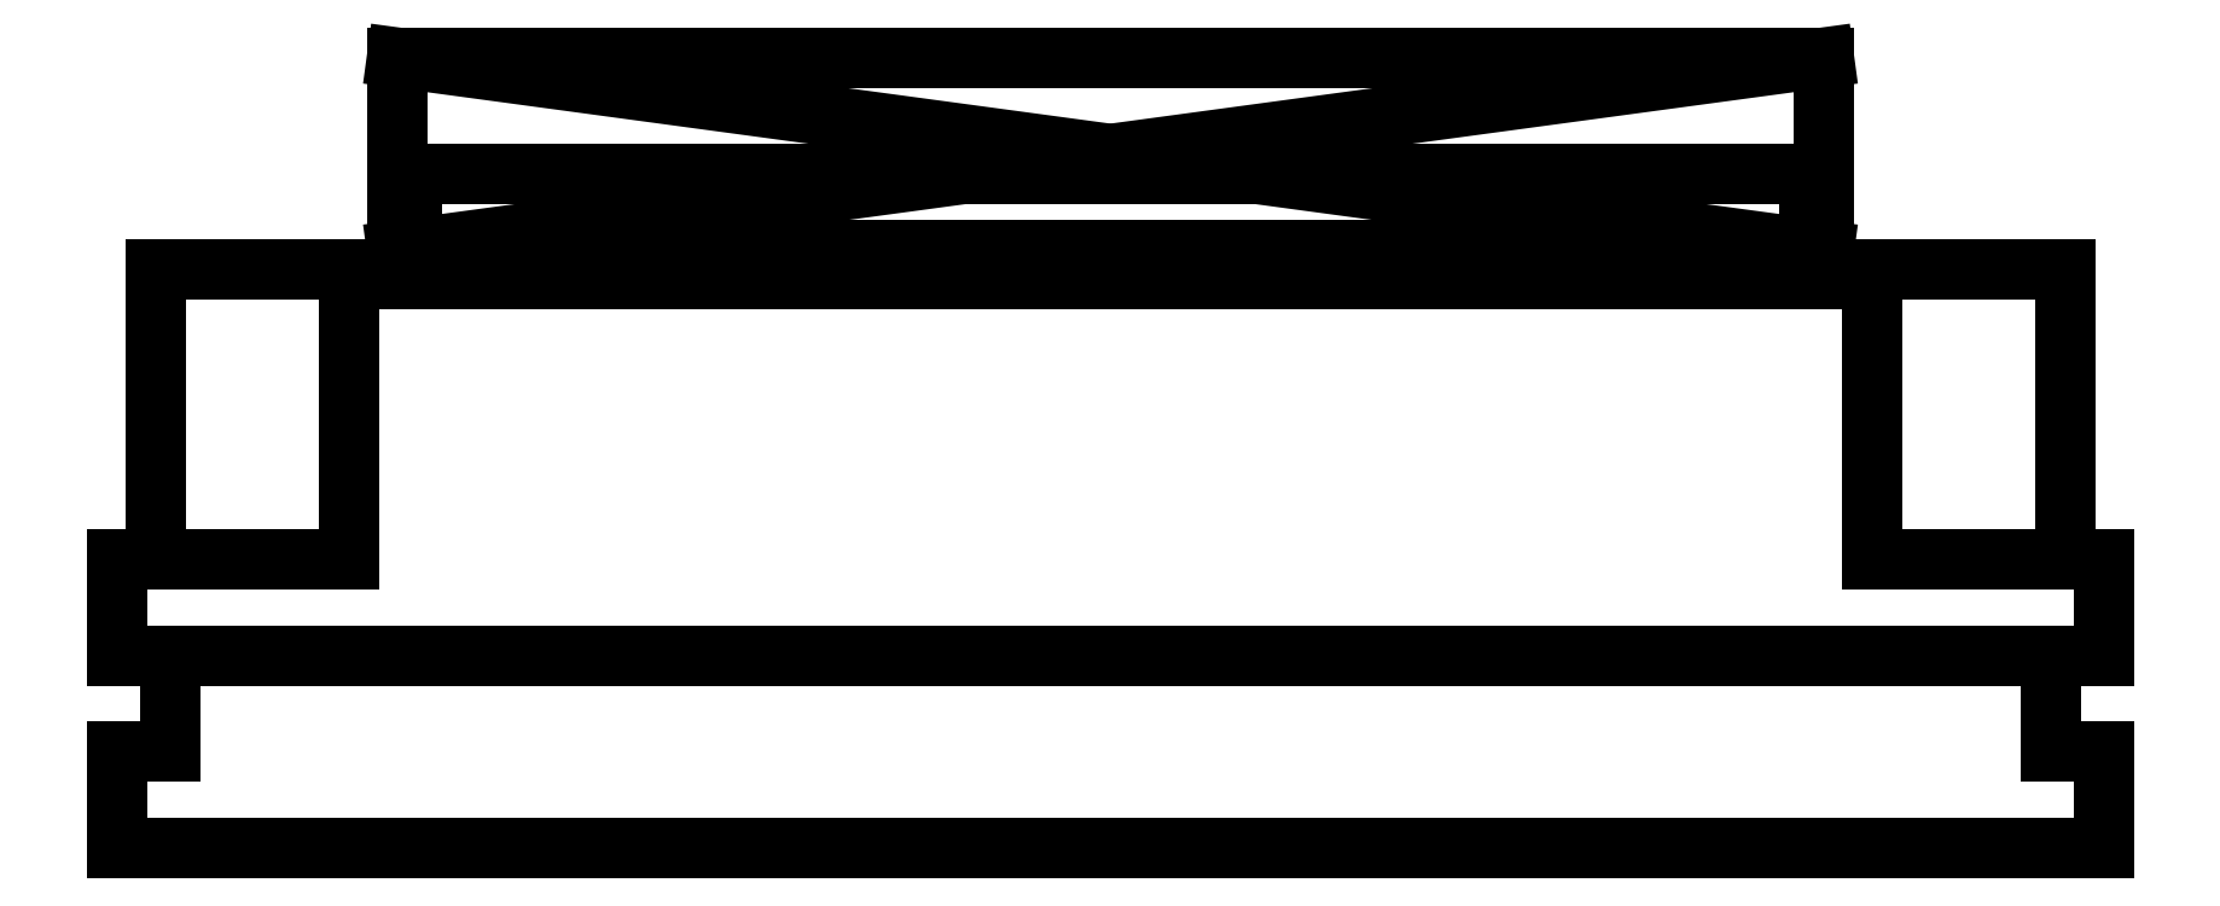
<metadata>
{"format":"dxf","ext":"dxf","renderer":"ezdxf+matplotlib","layout":"modelspace","background":"white","min_lineweight":24,"dpi":150}
</metadata>
<code>
0
SECTION
2
ENTITIES
0
LINE
8
0
10
10.3
20
-4.2
30
0
11
10.3
21
-5.2
31
0
0
LINE
8
0
10
10.3
20
-5.2
30
0
11
9.75
21
-5.2
31
0
0
LINE
8
0
10
-10.3
20
-5.2
30
0
11
-10.3
21
-4.2
31
0
0
LINE
8
0
10
-7.9
20
-1.3
30
0
11
7.9
21
-1.3
31
0
0
LINE
8
0
10
-7.25
20
-0.2
30
0
11
-7.25
21
-1.3
31
0
0
LINE
8
0
10
7.25
20
-0.2
30
0
11
7.25
21
-1.3
31
0
0
LINE
8
0
10
-9.9
20
-1.2
30
0
11
-7.9
21
-1.2
31
0
0
LINE
8
0
10
-7.9
20
-1.2
30
0
11
-7.9
21
-4.2
31
0
0
LINE
8
0
10
-7.9
20
-4.2
30
0
11
-9.9
21
-4.2
31
0
0
LINE
8
0
10
-9.9
20
-1.2
30
0
11
-9.9
21
-4.2
31
0
0
LINE
8
0
10
9.9
20
-1.2
30
0
11
7.9
21
-1.2
31
0
0
LINE
8
0
10
7.9
20
-1.2
30
0
11
7.9
21
-4.2
31
0
0
LINE
8
0
10
7.9
20
-4.2
30
0
11
9.9
21
-4.2
31
0
0
LINE
8
0
10
9.9
20
-1.2
30
0
11
9.9
21
-4.2
31
0
0
LINE
8
0
10
-9.75
20
-5.2
30
0
11
-9.75
21
-6.2
31
0
0
LINE
8
0
10
-9.75
20
-6.2
30
0
11
-10.3
21
-6.2
31
0
0
LINE
8
0
10
-10.3
20
-6.2
30
0
11
-10.3
21
-7.2
31
0
0
LINE
8
0
10
-10.3
20
-7.2
30
0
11
10.3
21
-7.2
31
0
0
LINE
8
0
10
10.3
20
-7.2
30
0
11
10.3
21
-6.2
31
0
0
LINE
8
0
10
10.3
20
-6.2
30
0
11
9.75
21
-6.2
31
0
0
LINE
8
0
10
9.75
20
-6.2
30
0
11
9.75
21
-5.2
31
0
0
LINE
8
0
10
-9.75
20
-5.2
30
0
11
-10.3
21
-5.2
31
0
0
LINE
8
0
10
-9.75
20
-5.2
30
0
11
9.75
21
-5.2
31
0
0
LINE
8
0
10
-9.9
20
-4.2
30
0
11
-10.3
21
-4.2
31
0
0
LINE
8
0
10
9.9
20
-4.2
30
0
11
10.3
21
-4.2
31
0
0
LINE
8
0
10
-7.4
20
-1
30
0
11
-7.4
21
1
31
0
0
LINE
8
0
10
-7.4
20
1
30
0
11
7.4
21
1
31
0
0
LINE
8
0
10
7.4
20
1
30
0
11
7.4
21
-1
31
0
0
LINE
8
0
10
-7.25
20
-0.2
30
0
11
7.25
21
-0.2
31
0
0
LINE
8
0
10
7.4
20
-1
30
0
11
-7.4
21
-1
31
0
0
LINE
8
0
10
-7.4
20
1
30
0
11
7.4
21
-1
31
0
0
LINE
8
0
10
7.4
20
1
30
0
11
-7.4
21
-1
31
0
0
ENDSEC
0
EOF

</code>
